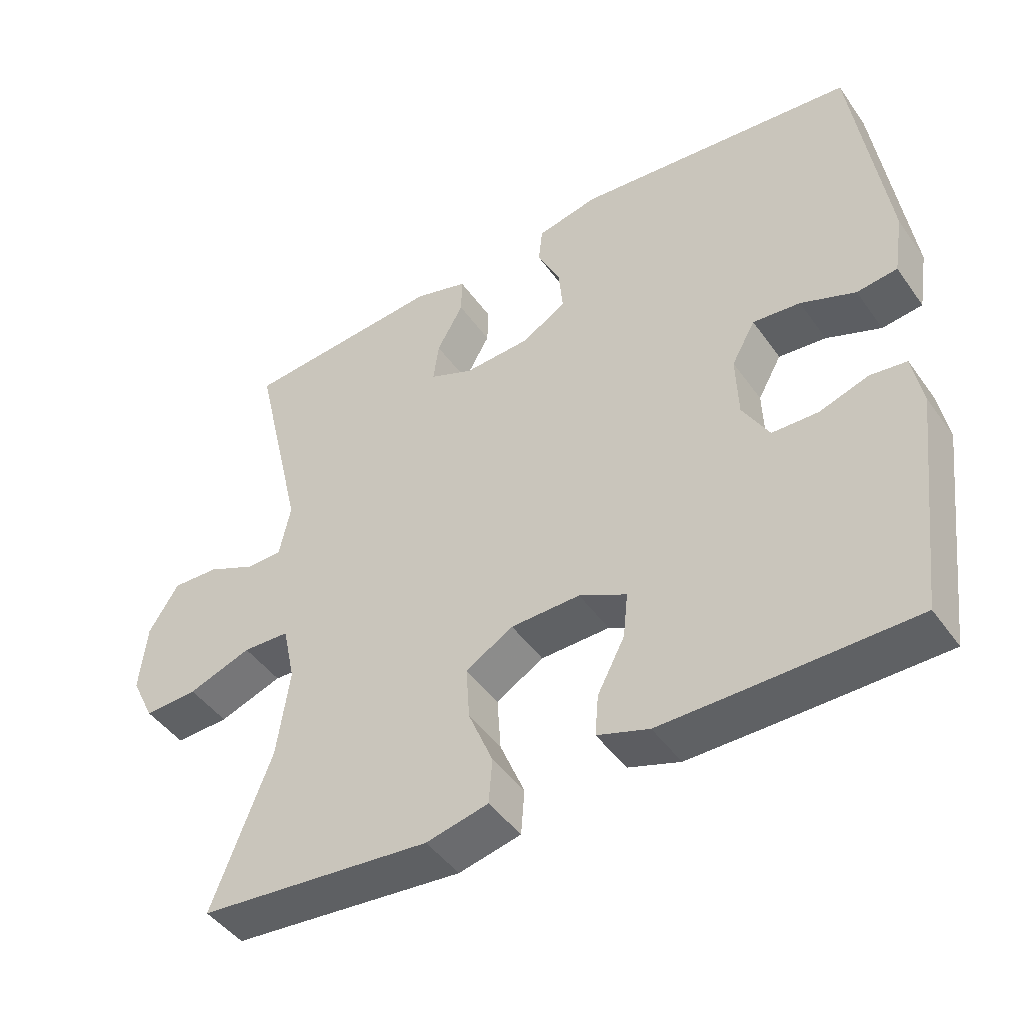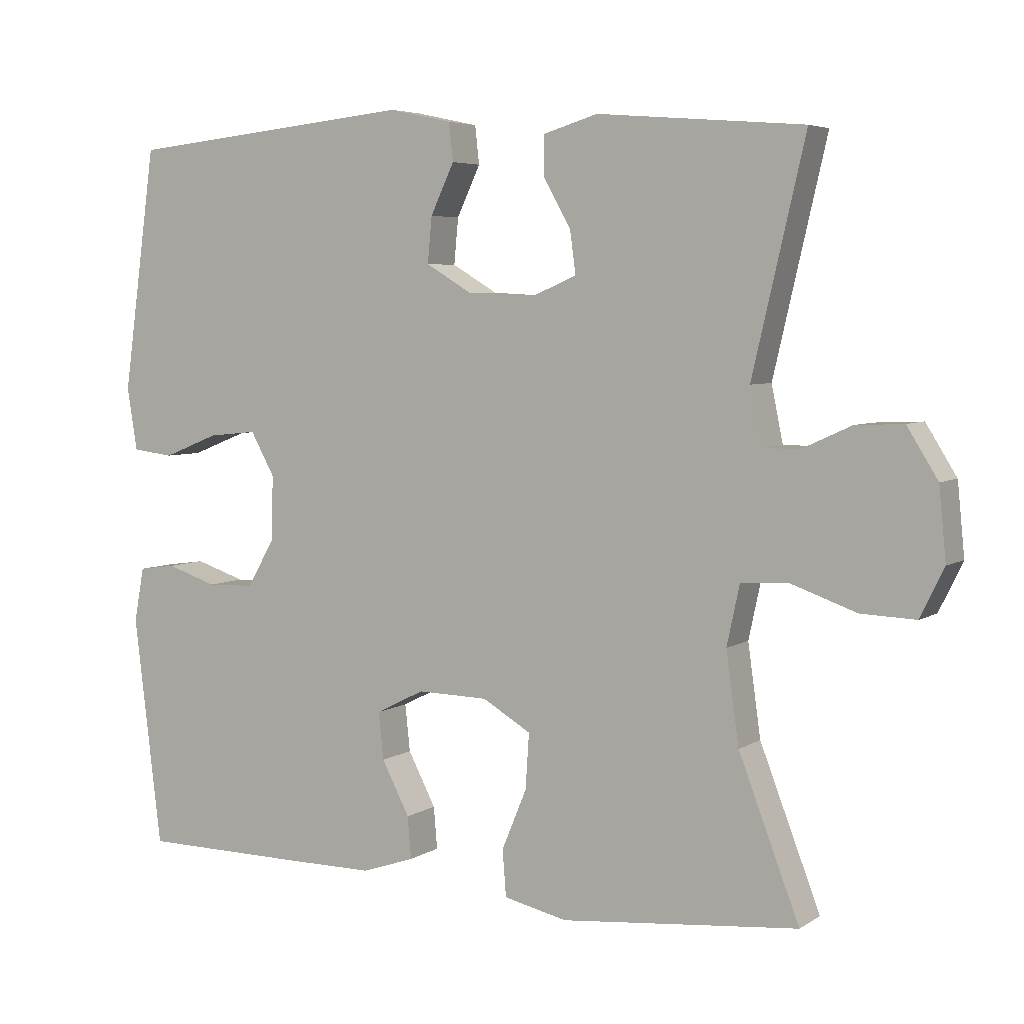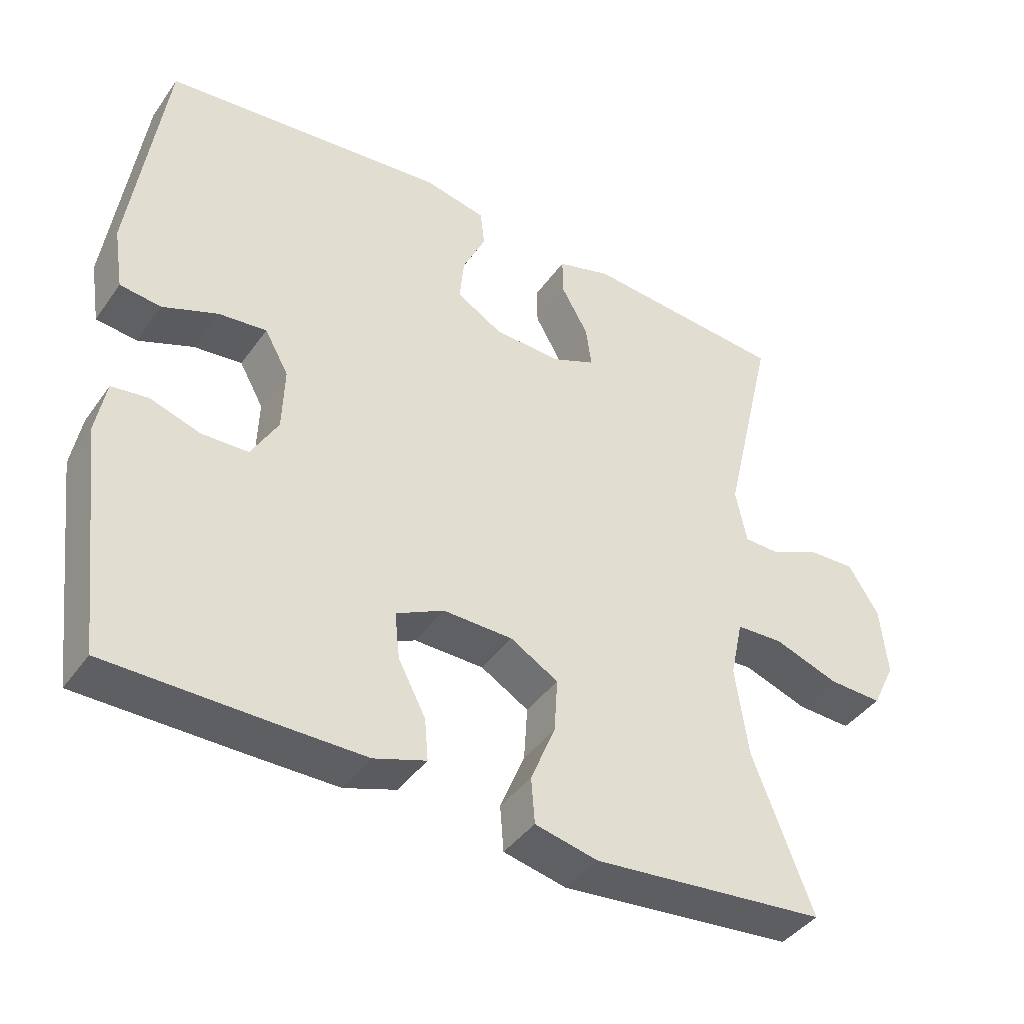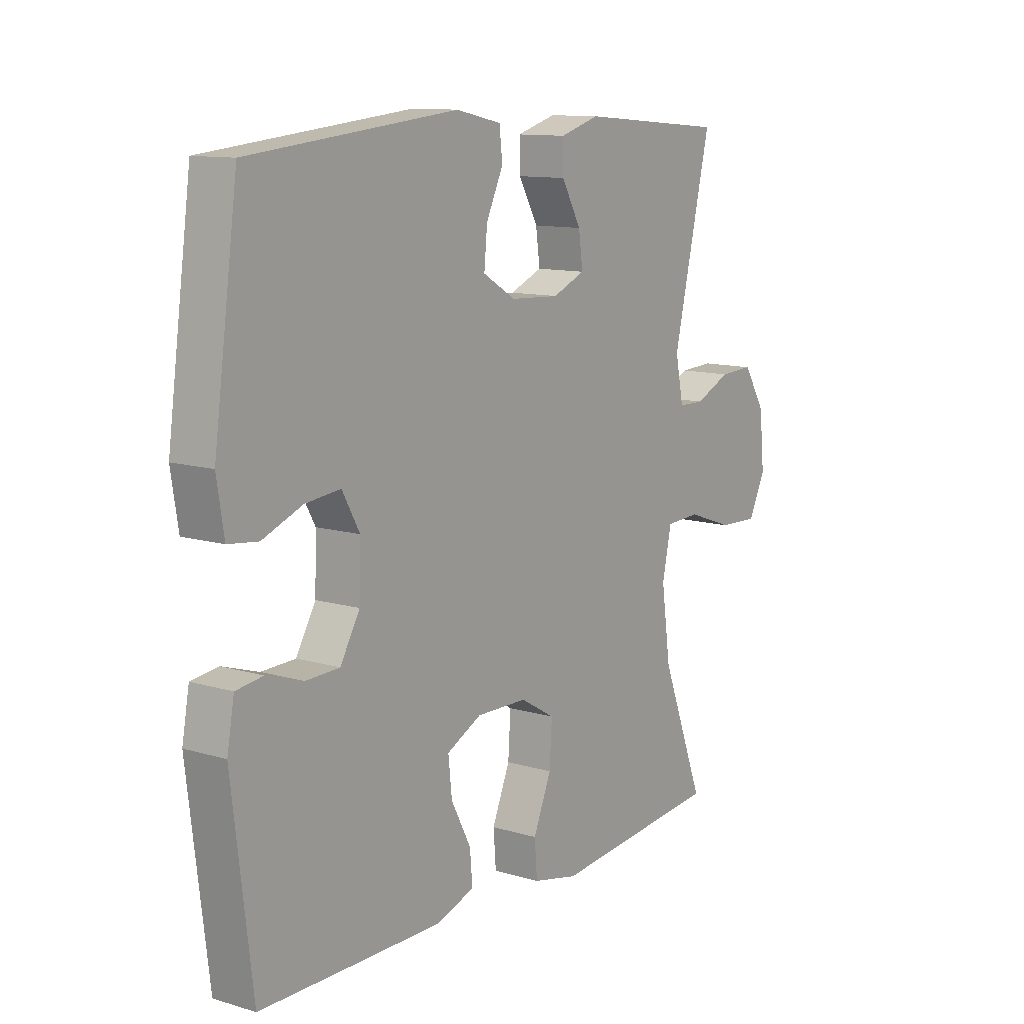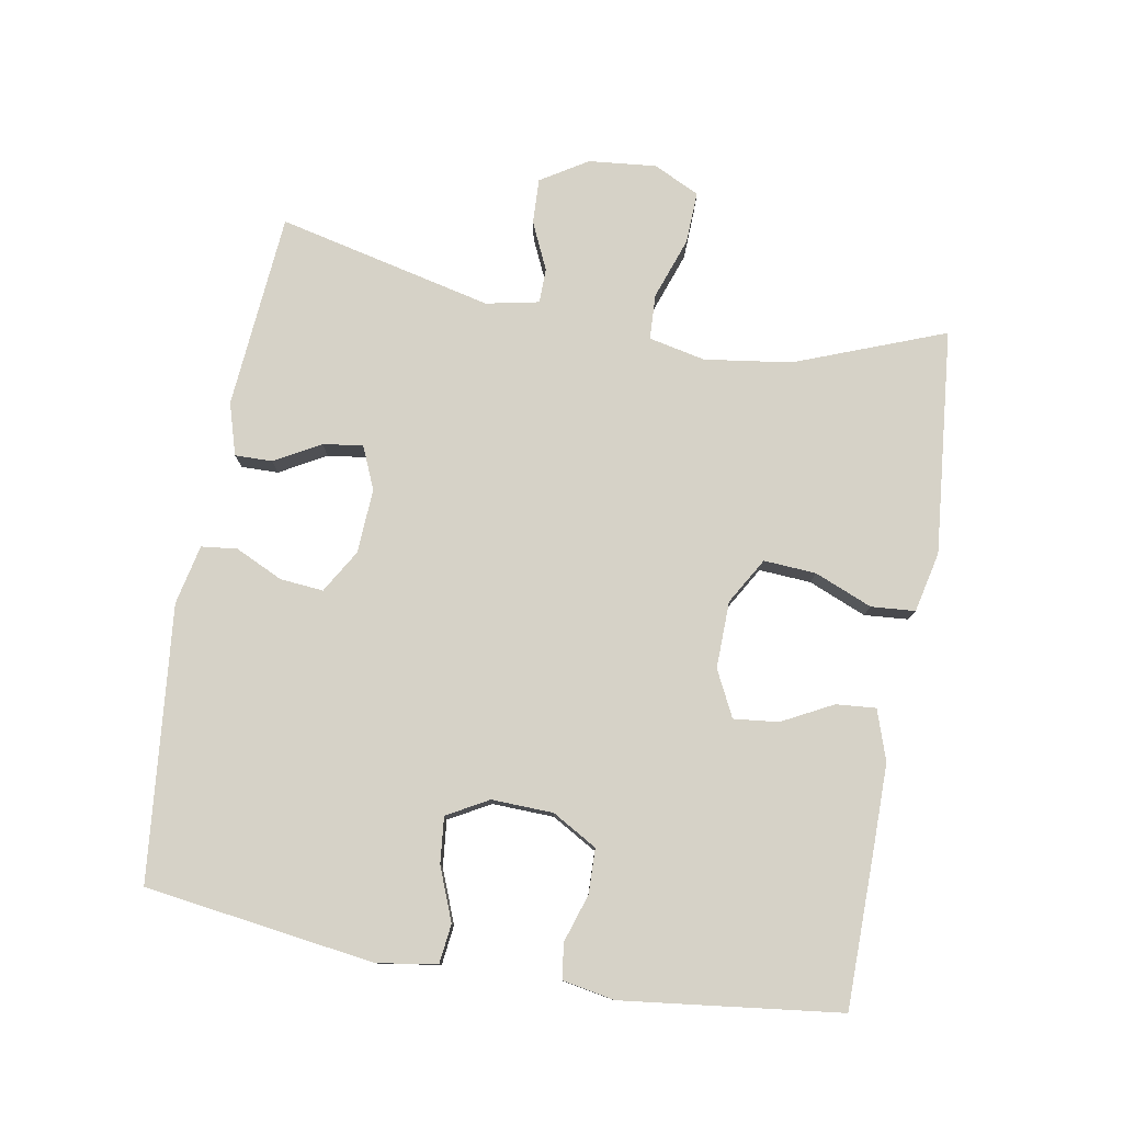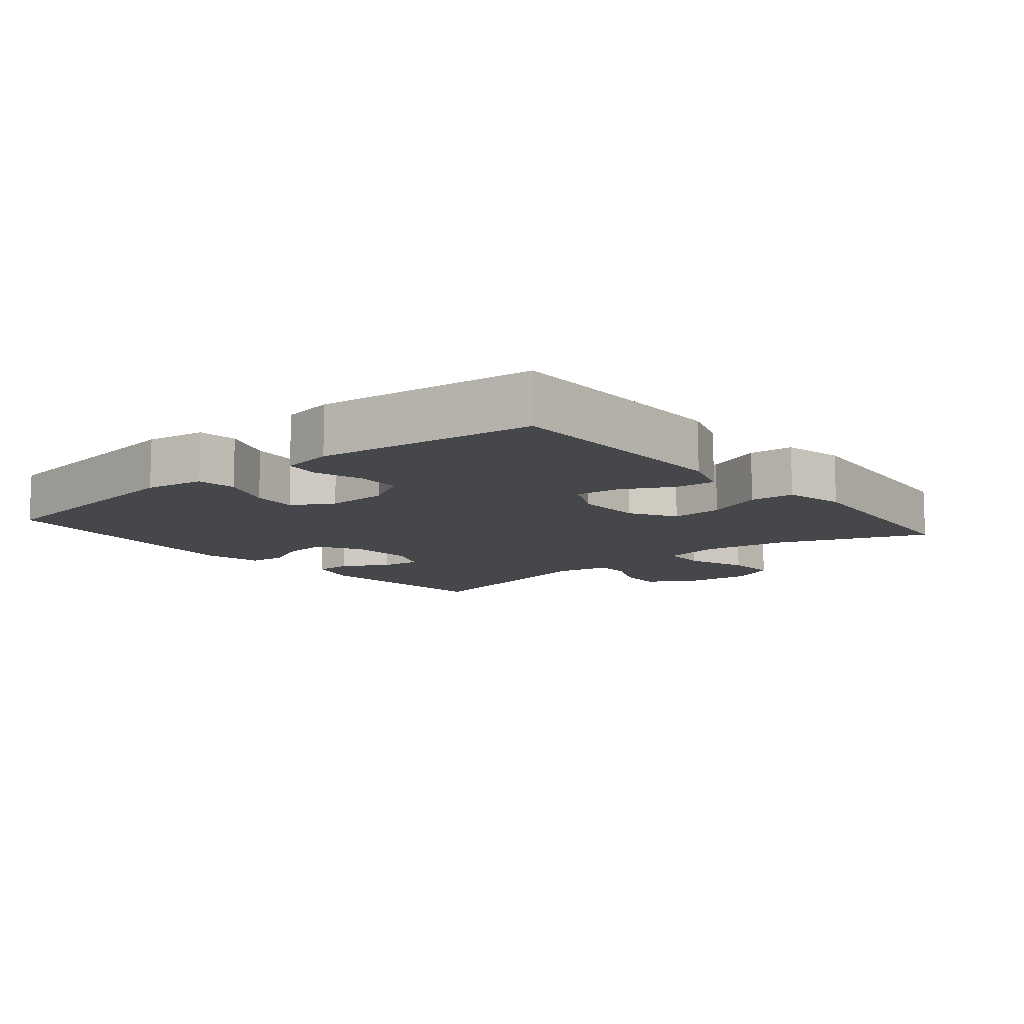
<metadata>
{"format":"obj","ext":"obj","renderer":"f3d","projection":"perspective","resolution":1024,"background":"white","views":[{"elev":-45.9,"azim":33.3,"up":"+Z"},{"elev":5.1,"azim":-151.1,"up":"+Z"},{"elev":-41.6,"azim":147.7,"up":"+Z"},{"elev":11.6,"azim":125.6,"up":"+Z"},{"elev":78.6,"azim":100.0,"up":"+Y"},{"elev":-10.6,"azim":129.7,"up":"+Y"}]}
</metadata>
<code>
v 0.5 0.07 -0.5
v 0.264 0.07 -0.502
v 0.145 0.07 -0.502
v 0.071 0.07 -0.477
v 0.076 0.07 -0.418
v 0.115 0.07 -0.343
v 0.122 0.07 -0.277
v 0.054 0.07 -0.243
v -0.045 0.07 -0.245
v -0.113 0.07 -0.285
v -0.108 0.07 -0.362
v -0.073 0.07 -0.447
v -0.078 0.07 -0.512
v -0.167 0.07 -0.532
v -0.5 0.07 -0.5
v -0.415 0.07 -0.279
v -0.397 0.07 -0.151
v -0.415 0.07 -0.067
v -0.482 0.07 -0.064
v -0.573 0.07 -0.096
v -0.65 0.07 -0.099
v -0.683 0.07 -0.031
v -0.673 0.07 0.069
v -0.63 0.07 0.138
v -0.563 0.07 0.135
v -0.493 0.07 0.103
v -0.442 0.07 0.104
v -0.426 0.07 0.182
v -0.5 0.07 0.5
v -0.211 0.07 0.524
v -0.134 0.07 0.501
v -0.135 0.07 0.446
v -0.173 0.07 0.378
v -0.181 0.07 0.319
v -0.118 0.07 0.292
v -0.023 0.07 0.297
v 0.041 0.07 0.335
v 0.035 0.07 0.399
v 0.002 0.07 0.469
v 0.008 0.07 0.522
v 0.096 0.07 0.541
v 0.5 0.07 0.5
v 0.547 0.07 0.16
v 0.533 0.07 0.072
v 0.475 0.07 0.065
v 0.397 0.07 0.096
v 0.329 0.07 0.103
v 0.295 0.07 0.042
v 0.298 0.07 -0.049
v 0.336 0.07 -0.115
v 0.402 0.07 -0.117
v 0.473 0.07 -0.094
v 0.525 0.07 -0.101
v 0.539 0.07 -0.178
v 0.5 0 -0.5
v 0.264 0 -0.502
v 0.145 0 -0.502
v 0.071 0 -0.477
v 0.076 0 -0.418
v 0.115 0 -0.343
v 0.122 0 -0.277
v 0.054 0 -0.243
v -0.045 0 -0.245
v -0.113 0 -0.285
v -0.108 0 -0.362
v -0.073 0 -0.447
v -0.078 0 -0.512
v -0.167 0 -0.532
v -0.5 0 -0.5
v -0.415 0 -0.279
v -0.397 0 -0.151
v -0.415 0 -0.067
v -0.482 0 -0.064
v -0.573 0 -0.096
v -0.65 0 -0.099
v -0.683 0 -0.031
v -0.673 0 0.069
v -0.63 0 0.138
v -0.563 0 0.135
v -0.493 0 0.103
v -0.442 0 0.104
v -0.426 0 0.182
v -0.5 0 0.5
v -0.211 0 0.524
v -0.134 0 0.501
v -0.135 0 0.446
v -0.173 0 0.378
v -0.181 0 0.319
v -0.118 0 0.292
v -0.023 0 0.297
v 0.041 0 0.335
v 0.035 0 0.399
v 0.002 0 0.469
v 0.008 0 0.522
v 0.096 0 0.541
v 0.5 0 0.5
v 0.547 0 0.16
v 0.533 0 0.072
v 0.475 0 0.065
v 0.397 0 0.096
v 0.329 0 0.103
v 0.295 0 0.042
v 0.298 0 -0.049
v 0.336 0 -0.115
v 0.402 0 -0.117
v 0.473 0 -0.094
v 0.525 0 -0.101
v 0.539 0 -0.178
f 4 5 6
f 3 4 6
f 2 3 6
f 1 2 6
f 54 1 6
f 53 54 6
f 52 53 6
f 51 52 6
f 50 51 6 7
f 49 50 7 8
f 48 49 8 9
f 47 48 9 10
f 44 45 46
f 43 44 46
f 42 43 46
f 41 42 46
f 40 41 46
f 39 40 46
f 38 39 46
f 37 38 46 47
f 36 37 47 10
f 31 32 33
f 30 31 33
f 29 30 33
f 28 29 33
f 27 28 33 34
f 24 25 26
f 23 24 26
f 22 23 26
f 21 22 26
f 20 21 26
f 19 20 26
f 18 19 26 27
f 27 34 35
f 18 27 35
f 17 18 35
f 14 15 16
f 13 14 16
f 12 13 16
f 11 12 16
f 10 11 16 17
f 10 17 35 36
f 60 59 58
f 60 58 57
f 60 57 56
f 60 56 55
f 60 55 108
f 60 108 107
f 60 107 106
f 60 106 105
f 61 60 105 104
f 62 61 104 103
f 63 62 103 102
f 64 63 102 101
f 100 99 98
f 100 98 97
f 100 97 96
f 100 96 95
f 100 95 94
f 100 94 93
f 100 93 92
f 101 100 92 91
f 64 101 91 90
f 87 86 85
f 87 85 84
f 87 84 83
f 87 83 82
f 88 87 82 81
f 80 79 78
f 80 78 77
f 80 77 76
f 80 76 75
f 80 75 74
f 80 74 73
f 81 80 73 72
f 89 88 81
f 89 81 72
f 89 72 71
f 70 69 68
f 70 68 67
f 70 67 66
f 70 66 65
f 71 70 65 64
f 90 89 71 64
f 1 55 56 2
f 2 56 57 3
f 3 57 58 4
f 4 58 59 5
f 5 59 60 6
f 6 60 61 7
f 7 61 62 8
f 8 62 63 9
f 9 63 64 10
f 10 64 65 11
f 11 65 66 12
f 12 66 67 13
f 13 67 68 14
f 14 68 69 15
f 15 69 70 16
f 16 70 71 17
f 17 71 72 18
f 18 72 73 19
f 19 73 74 20
f 20 74 75 21
f 21 75 76 22
f 22 76 77 23
f 23 77 78 24
f 24 78 79 25
f 25 79 80 26
f 26 80 81 27
f 27 81 82 28
f 28 82 83 29
f 29 83 84 30
f 30 84 85 31
f 31 85 86 32
f 32 86 87 33
f 33 87 88 34
f 34 88 89 35
f 35 89 90 36
f 36 90 91 37
f 37 91 92 38
f 38 92 93 39
f 39 93 94 40
f 40 94 95 41
f 41 95 96 42
f 42 96 97 43
f 43 97 98 44
f 44 98 99 45
f 45 99 100 46
f 46 100 101 47
f 47 101 102 48
f 48 102 103 49
f 49 103 104 50
f 50 104 105 51
f 51 105 106 52
f 52 106 107 53
f 53 107 108 54
f 54 108 55 1

</code>
